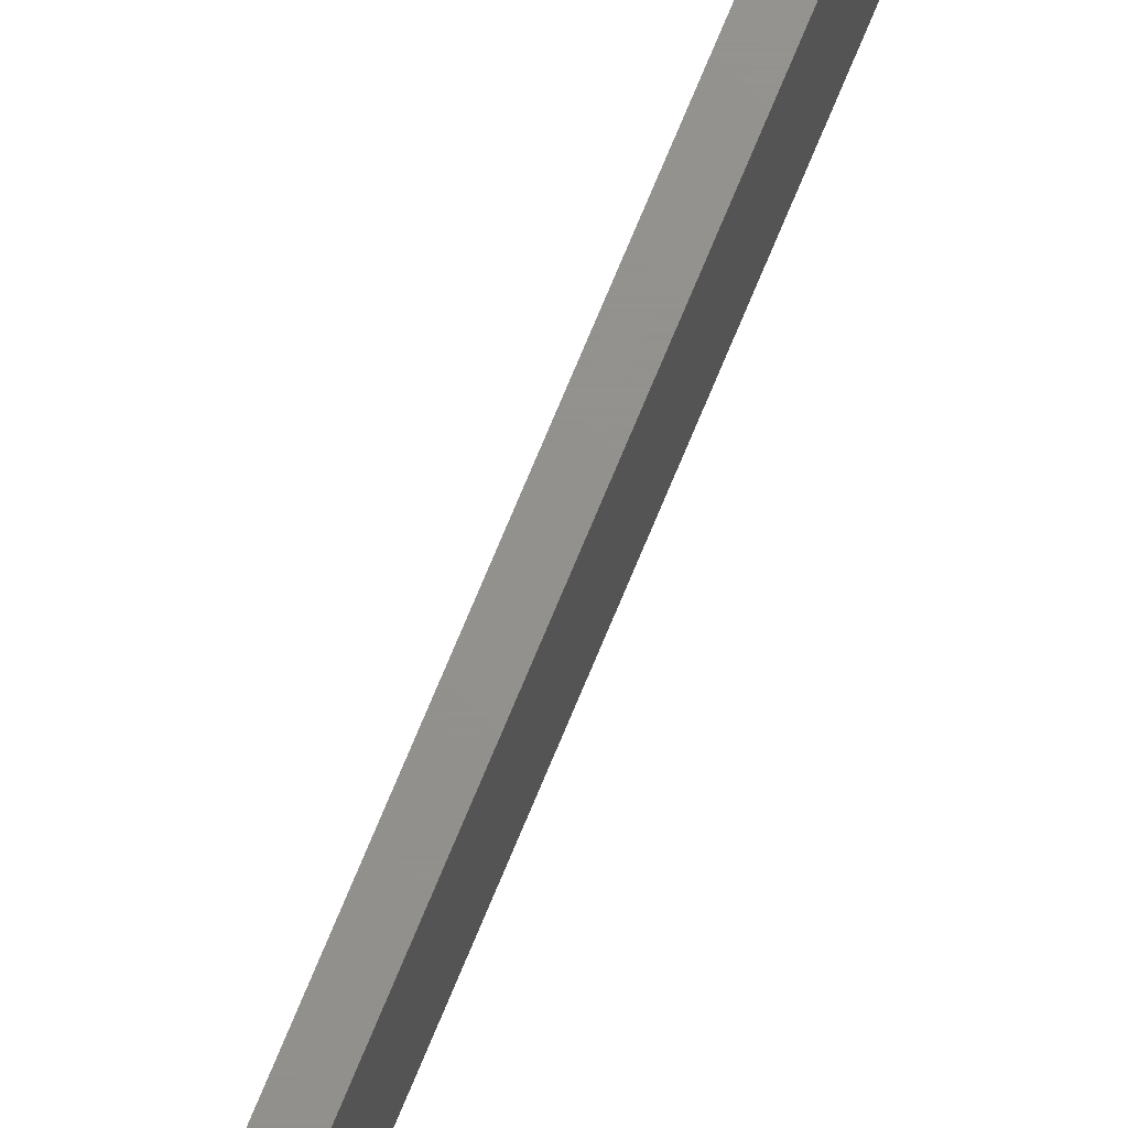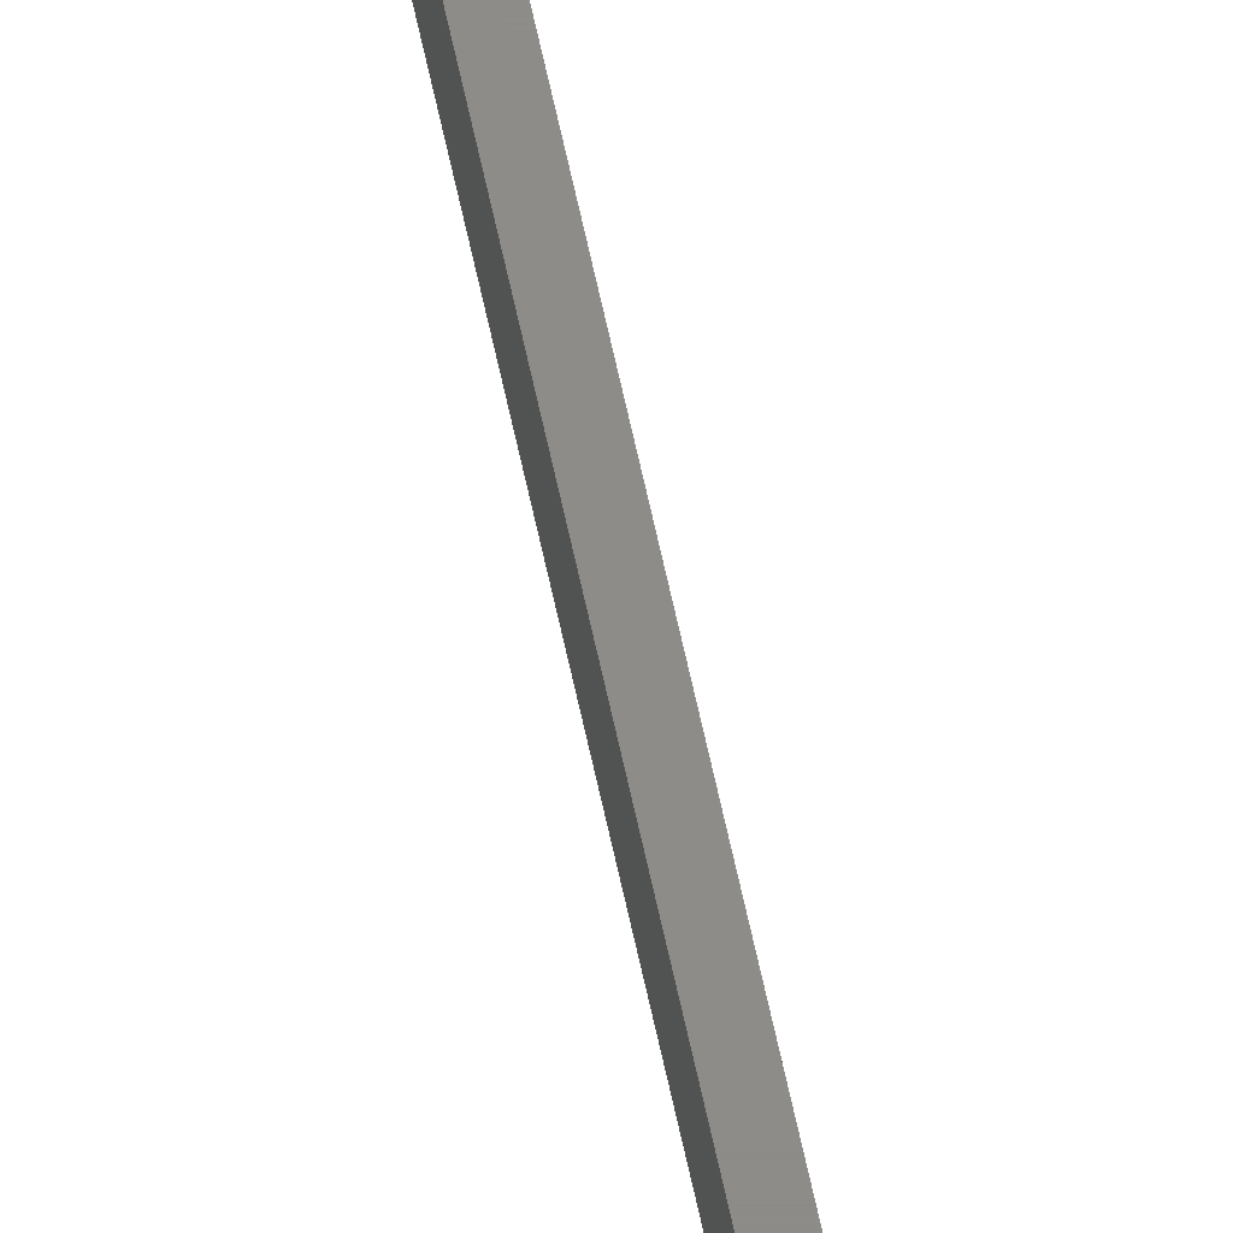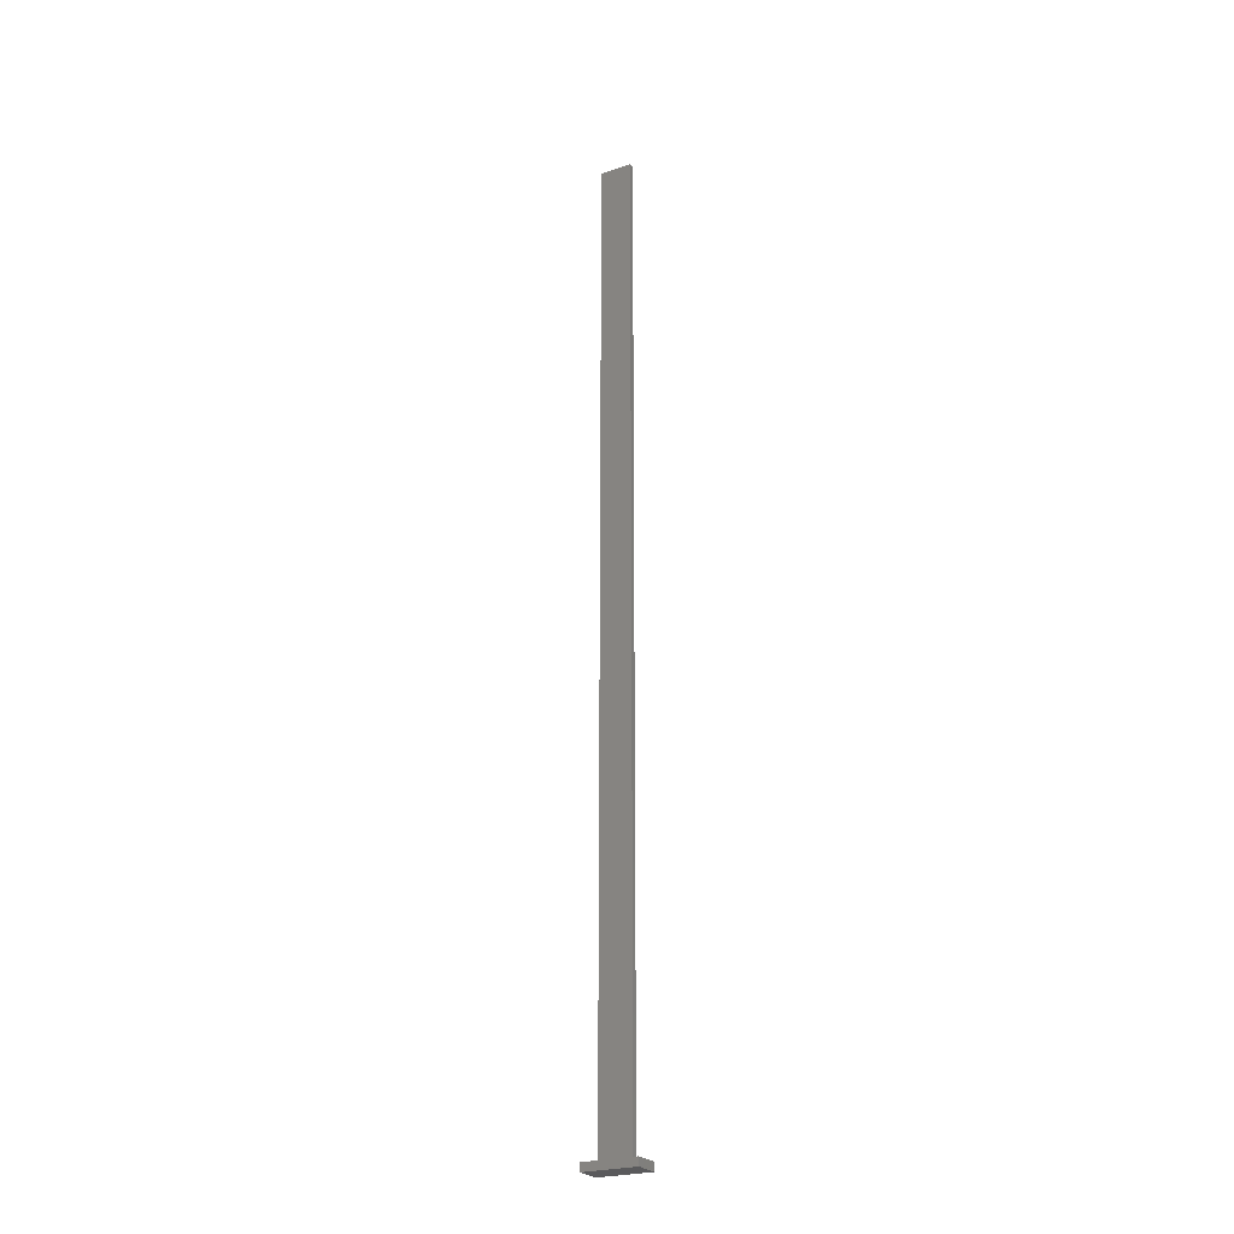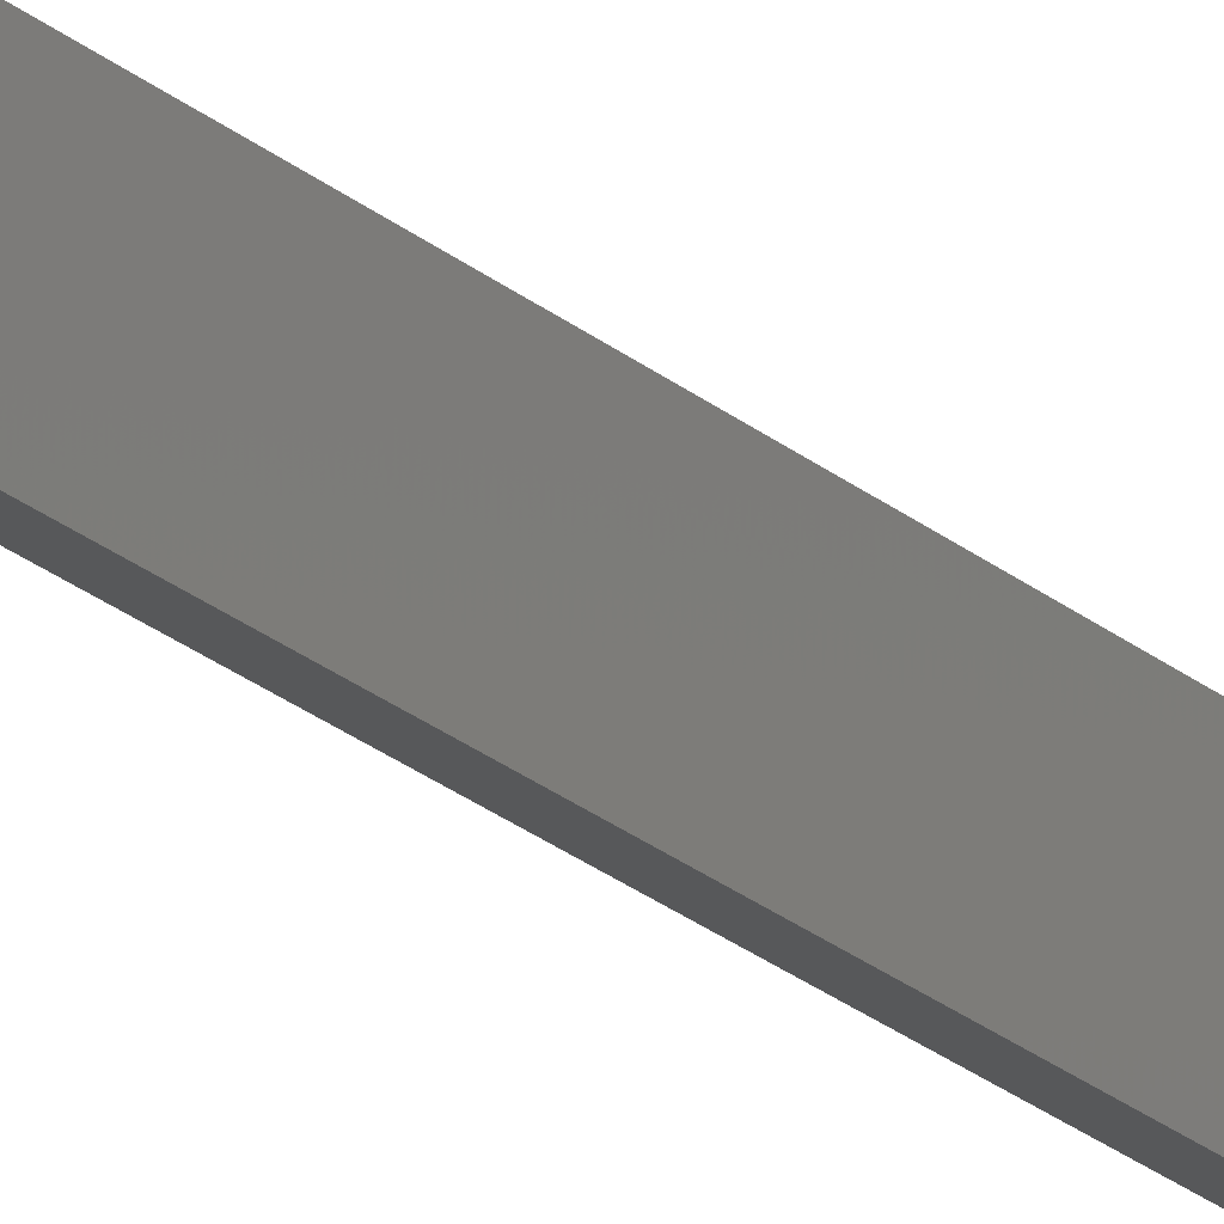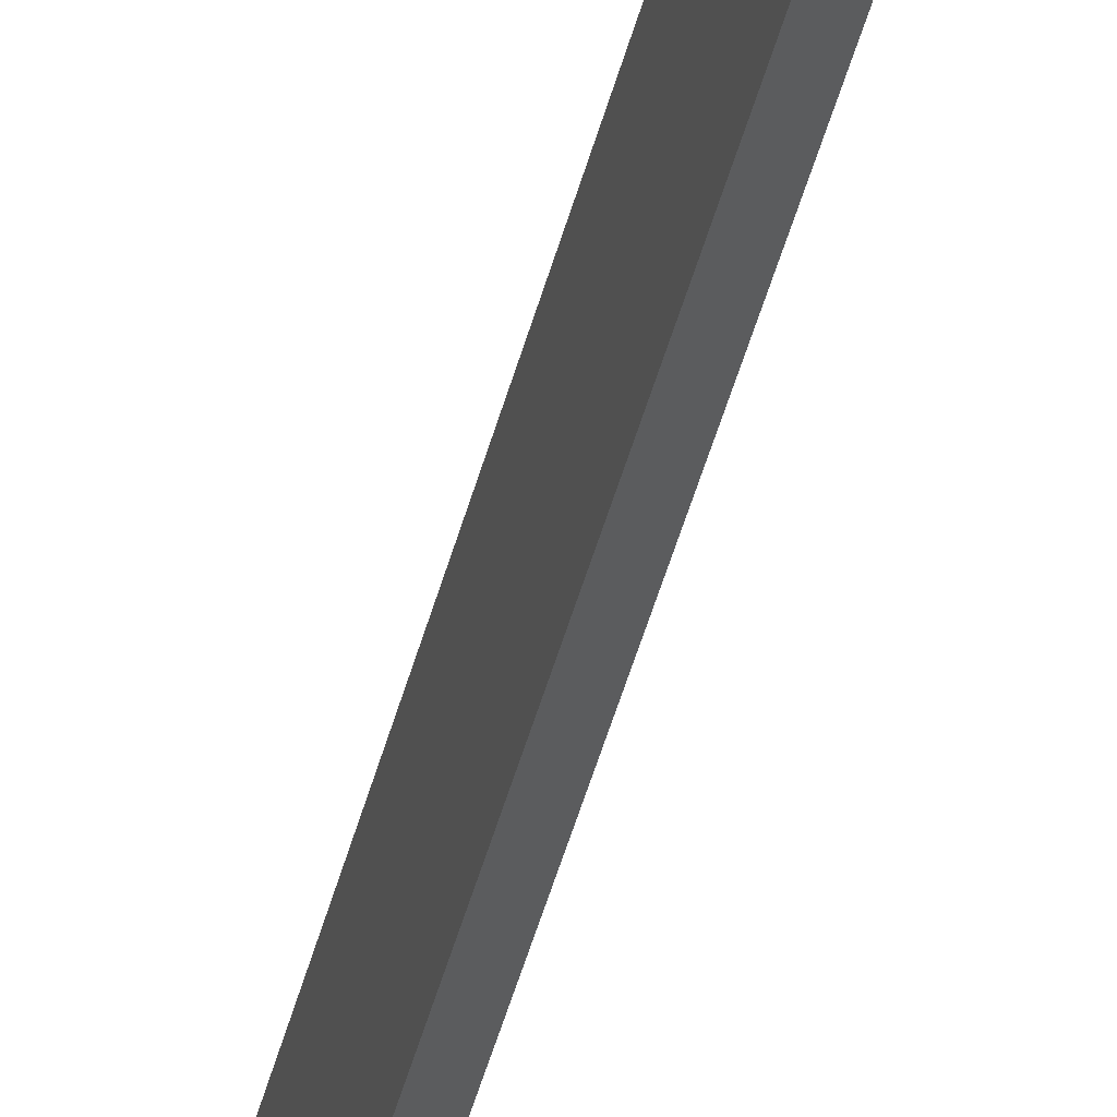
<metadata>
{"format":"stl","ext":"stl","renderer":"f3d","projection":"perspective","resolution":1024,"background":"white","views":[{"elev":71.8,"azim":-157.7,"up":"+Y"},{"elev":74.8,"azim":167.1,"up":"+Y"},{"elev":-24.8,"azim":-61.6,"up":"+Z"},{"elev":-19.3,"azim":-149.3,"up":"+Y"},{"elev":-28.5,"azim":-9.6,"up":"+Y"}]}
</metadata>
<code>
# stl→obj: 16 verts, 28 faces
v 5 10 0
v 0 0 0
v 0 10 0
v 5 0 0
v 0 0 1.5
v 2 2 1.5
v 0 10 1.5
v 5 0 1.5
v 3 2 1.5
v 3 8 1.5
v 2 8 1.5
v 5 10 1.5
v 3 2 181.5
v 2 8 181.5
v 2 2 181.5
v 3 8 181.5
f 1 2 3
f 2 1 4
f 5 6 7
f 6 5 8
f 6 8 9
f 9 8 10
f 7 11 12
f 11 7 6
f 12 11 10
f 12 10 8
f 1 8 4
f 8 1 12
f 8 2 4
f 2 8 5
f 7 2 5
f 2 7 3
f 7 1 3
f 1 7 12
f 13 14 15
f 14 13 16
f 13 6 9
f 6 13 15
f 10 13 9
f 13 10 16
f 14 10 11
f 10 14 16
f 14 6 15
f 6 14 11

</code>
